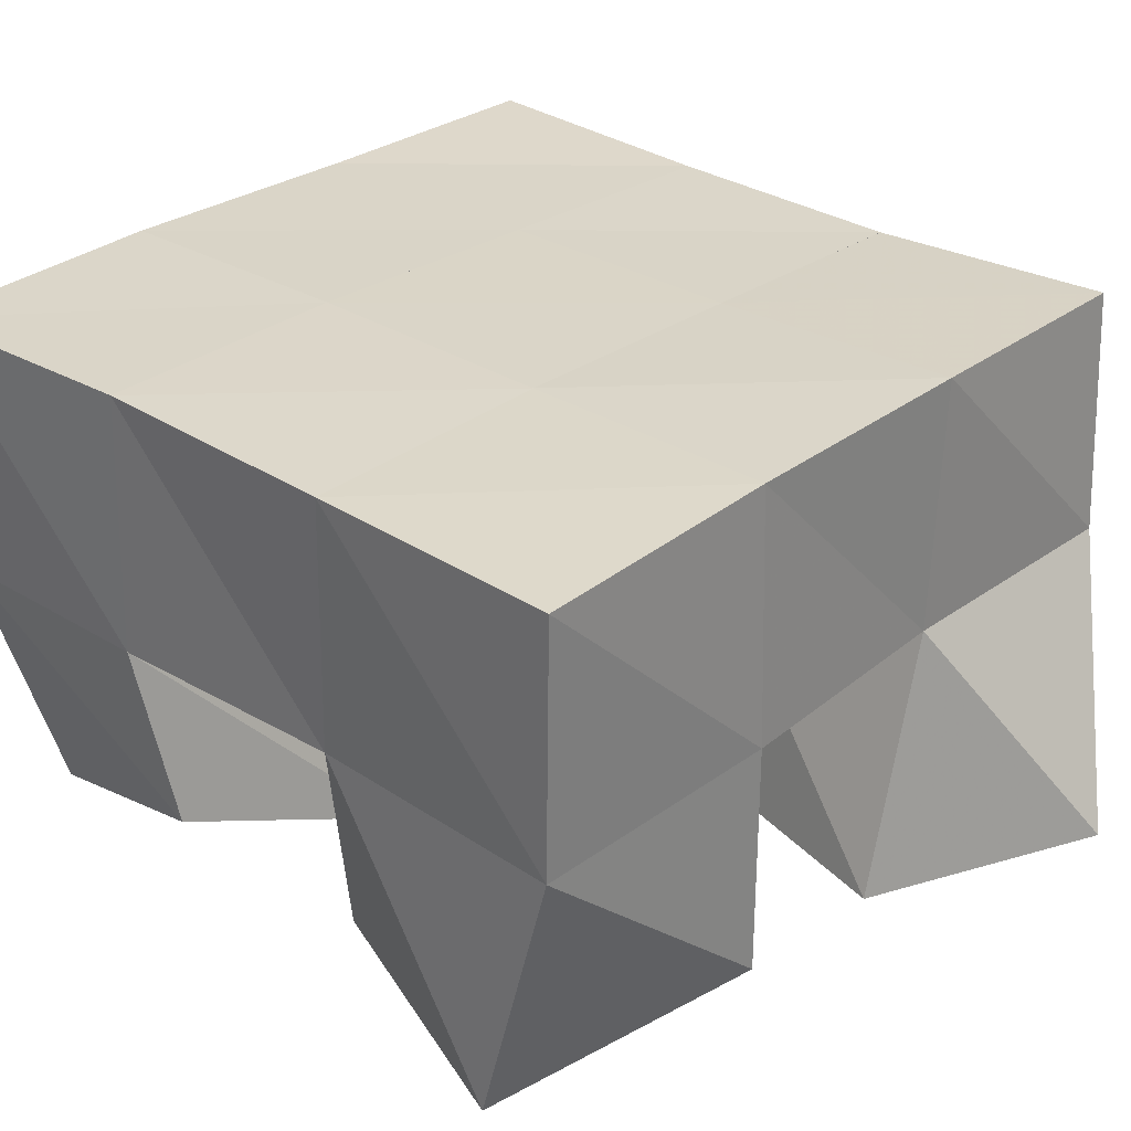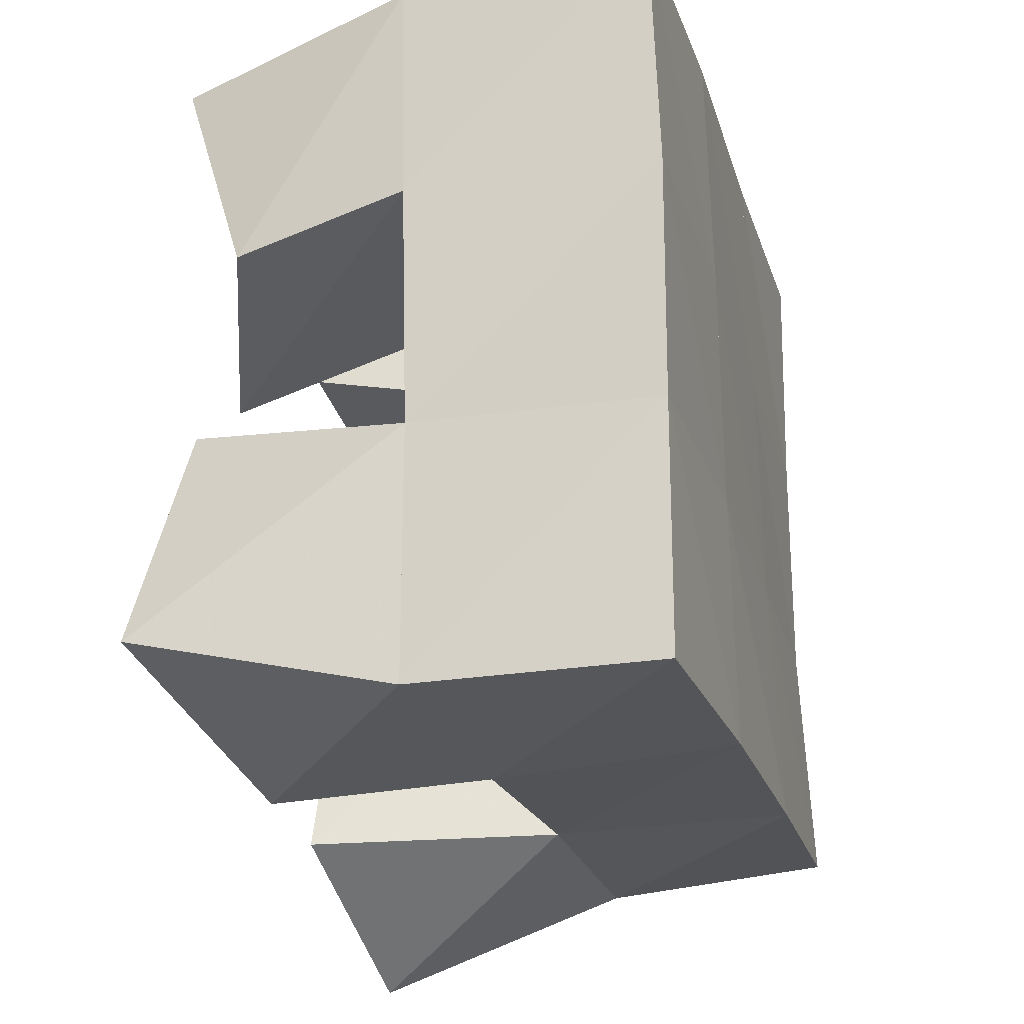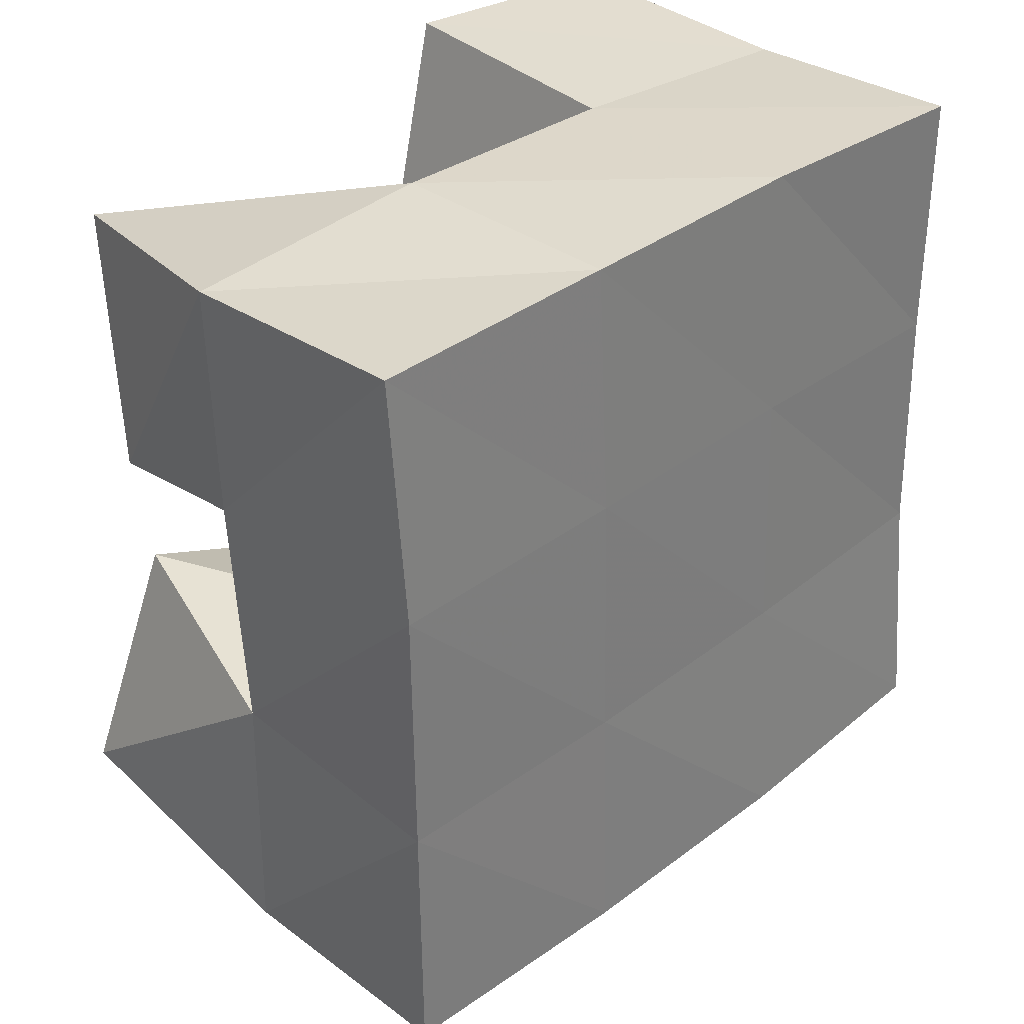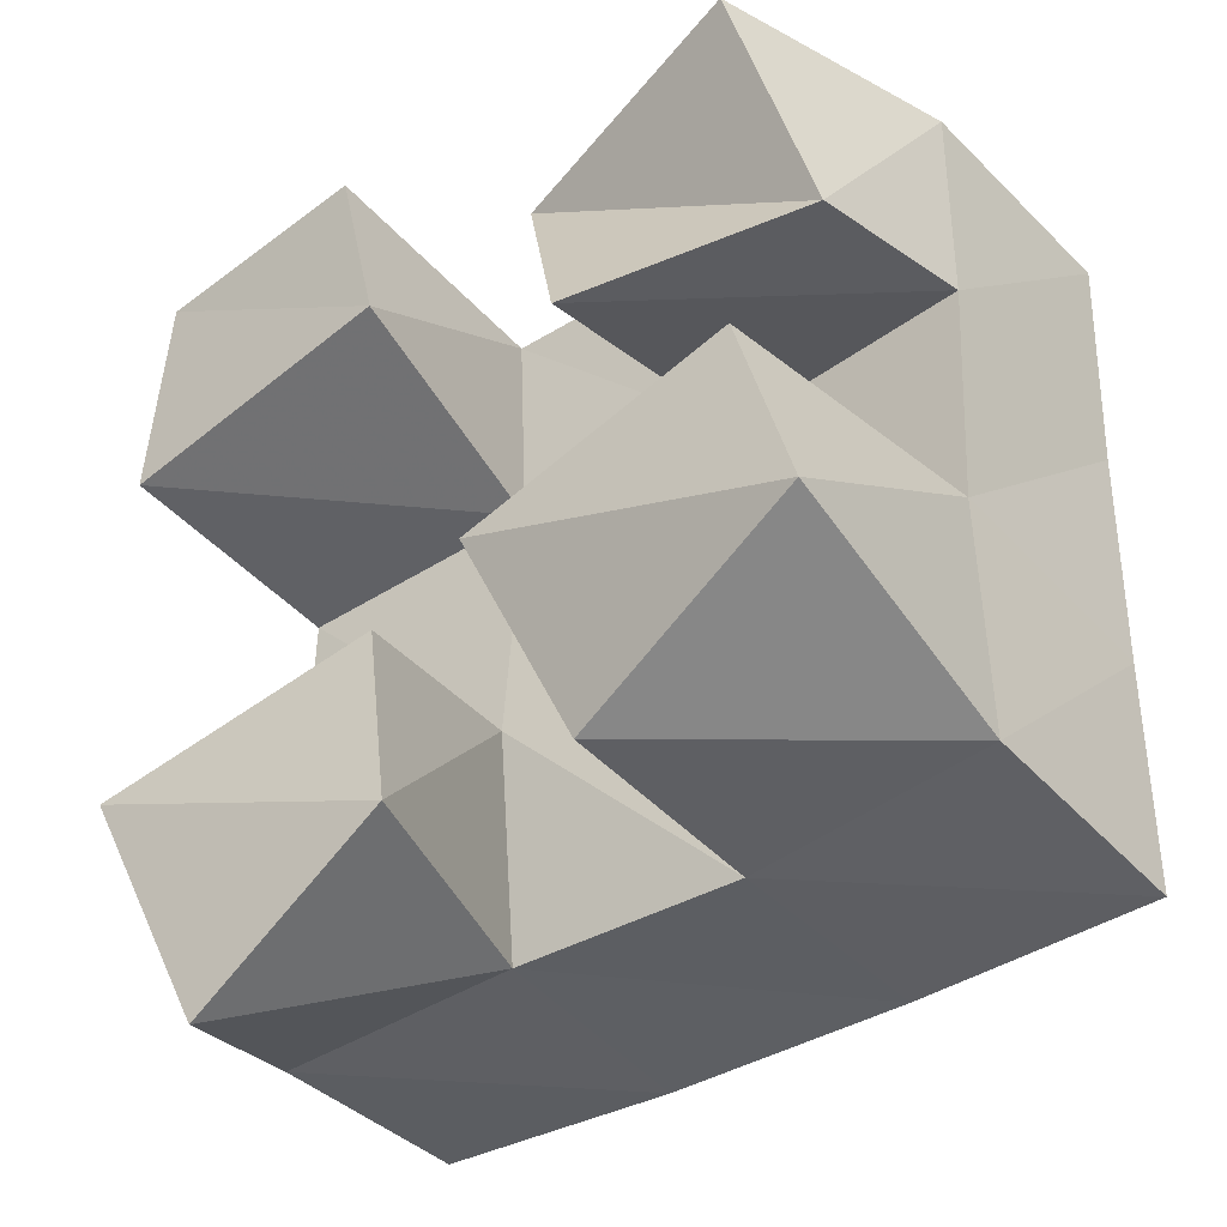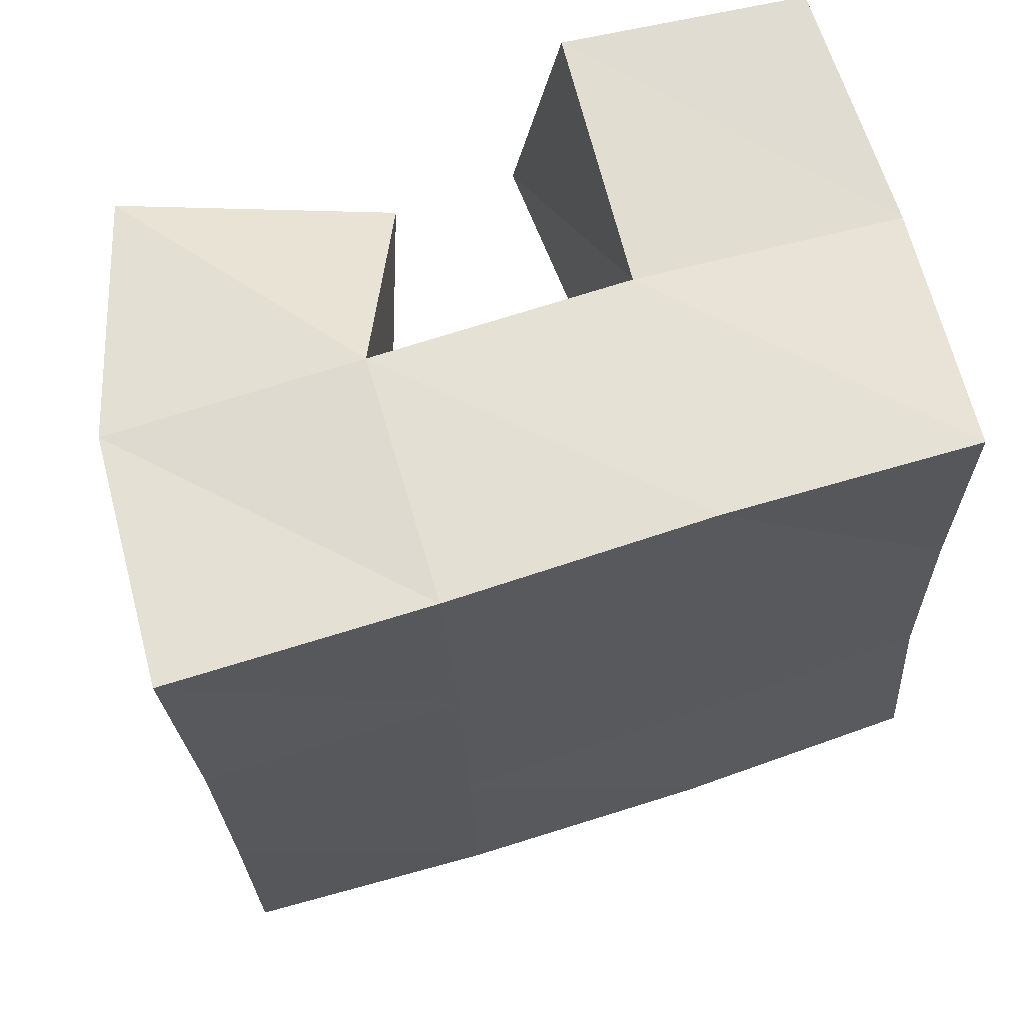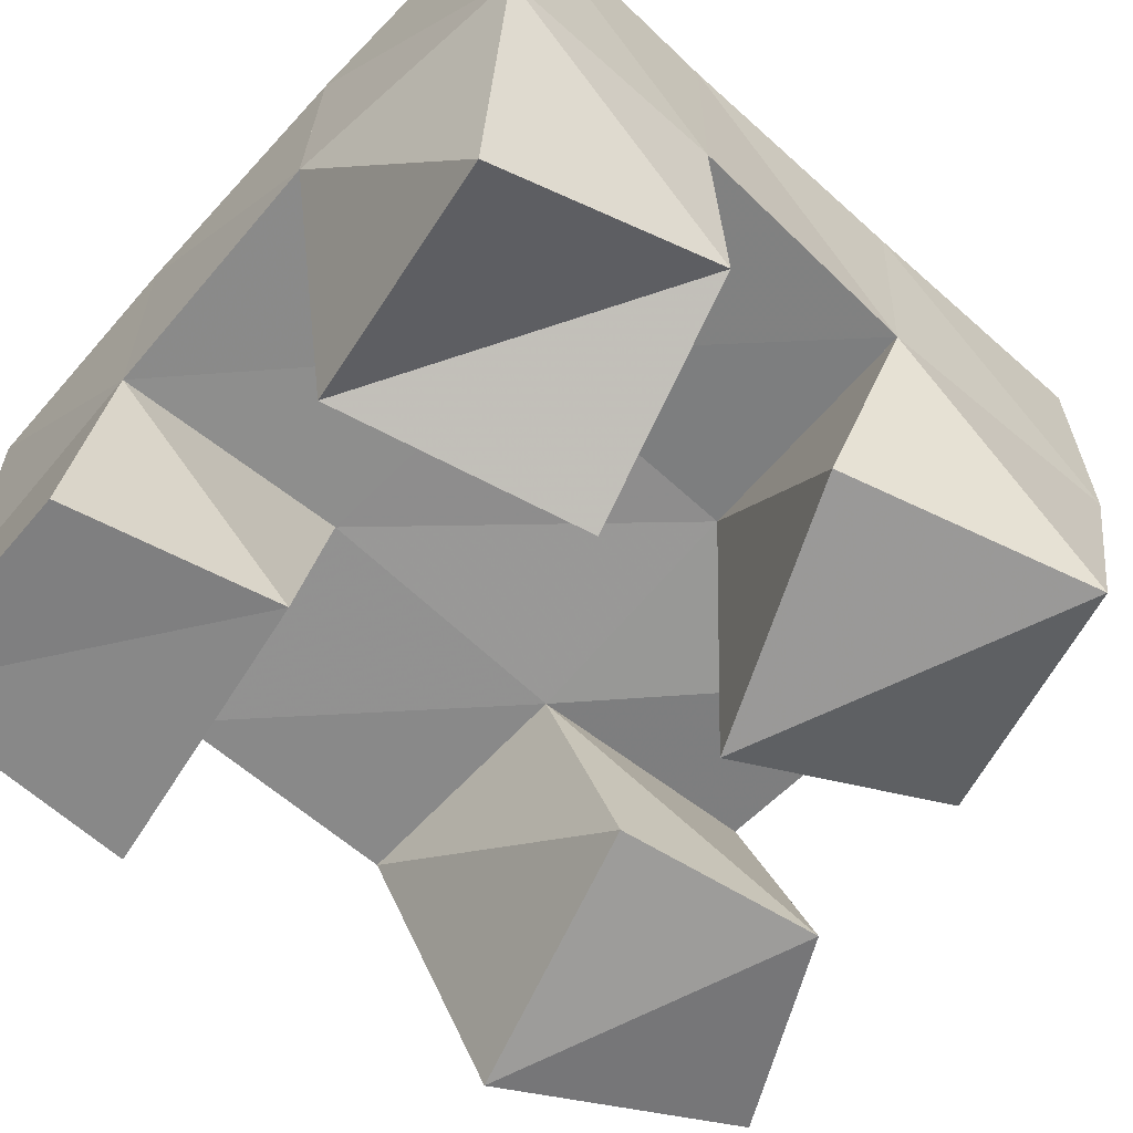
<metadata>
{"format":"obj","ext":"obj","renderer":"f3d","projection":"perspective","resolution":1024,"background":"white","views":[{"elev":30.7,"azim":133.8,"up":"+Y"},{"elev":-25.1,"azim":106.7,"up":"+Z"},{"elev":31.8,"azim":135.8,"up":"+Z"},{"elev":-42.2,"azim":38.6,"up":"+Z"},{"elev":65.1,"azim":163.7,"up":"+Z"},{"elev":-62.4,"azim":49.1,"up":"+Y"}]}
</metadata>
<code>
v 0.6581 0.1085 0.122
v 0.6327 0.1545 0.1467
v 0.7002 0.1052 0.1441
v 0.6847 0.155 0.1465
v 0.6383 0.1 0.1704
v 0.6352 0.1494 0.1972
v 0.6929 0.1074 0.1852
v 0.6844 0.1505 0.1957
v 0.7369 0.1 0.2291
v 0.7349 0.1553 0.2453
v 0.7813 0.1173 0.239
v 0.7852 0.1532 0.2455
v 0.7209 0.1125 0.2763
v 0.7366 0.1536 0.2971
v 0.7733 0.1014 0.2853
v 0.7864 0.1525 0.2912
v 0.6345 0.1005 0.25
v 0.6361 0.149 0.2466
v 0.6933 0.1 0.2592
v 0.6869 0.1521 0.2493
v 0.6352 0.1023 0.3003
v 0.633 0.1522 0.296
v 0.6837 0.1 0.3011
v 0.6854 0.1513 0.297
v 0.7345 0.1103 0.1419
v 0.7331 0.1554 0.1431
v 0.7843 0.1 0.1584
v 0.7826 0.1536 0.1448
v 0.7186 0.1 0.1853
v 0.7327 0.1562 0.1951
v 0.7694 0.1055 0.2064
v 0.7822 0.1534 0.1966
v 0.63 0.2012 0.1509
v 0.6808 0.2035 0.1475
v 0.6333 0.1994 0.1997
v 0.6829 0.2019 0.1974
v 0.6349 0.1999 0.2478
v 0.6843 0.2016 0.2474
v 0.6358 0.201 0.2979
v 0.6854 0.2013 0.2978
v 0.7321 0.2042 0.1456
v 0.7331 0.2037 0.1957
v 0.7342 0.2036 0.2463
v 0.7366 0.2031 0.2963
v 0.7825 0.2032 0.1442
v 0.7833 0.2036 0.1942
v 0.7845 0.2042 0.2441
v 0.7875 0.2033 0.2935
f 1 2 4
f 3 1 4
f 2 6 8
f 4 2 8
f 6 5 7
f 8 6 7
f 5 1 3
f 7 5 3
f 8 7 3
f 4 8 3
f 2 1 5
f 6 2 5
f 9 10 12
f 11 9 12
f 10 14 16
f 12 10 16
f 14 13 15
f 16 14 15
f 13 9 11
f 15 13 11
f 16 15 11
f 12 16 11
f 10 9 13
f 14 10 13
f 17 18 20
f 19 17 20
f 18 22 24
f 20 18 24
f 22 21 23
f 24 22 23
f 21 17 19
f 23 21 19
f 24 23 19
f 20 24 19
f 18 17 21
f 22 18 21
f 25 26 28
f 27 25 28
f 26 30 32
f 28 26 32
f 30 29 31
f 32 30 31
f 29 25 27
f 31 29 27
f 32 31 27
f 28 32 27
f 26 25 29
f 30 26 29
f 2 33 34
f 4 2 34
f 33 35 36
f 34 33 36
f 35 6 8
f 36 35 8
f 6 2 4
f 8 6 4
f 36 8 4
f 34 36 4
f 33 2 6
f 35 33 6
f 6 35 36
f 8 6 36
f 35 37 38
f 36 35 38
f 37 18 20
f 38 37 20
f 18 6 8
f 20 18 8
f 38 20 8
f 36 38 8
f 35 6 18
f 37 35 18
f 18 37 38
f 20 18 38
f 37 39 40
f 38 37 40
f 39 22 24
f 40 39 24
f 22 18 20
f 24 22 20
f 40 24 20
f 38 40 20
f 37 18 22
f 39 37 22
f 4 34 41
f 26 4 41
f 34 36 42
f 41 34 42
f 36 8 30
f 42 36 30
f 8 4 26
f 30 8 26
f 42 30 26
f 41 42 26
f 34 4 8
f 36 34 8
f 8 36 42
f 30 8 42
f 36 38 43
f 42 36 43
f 38 20 10
f 43 38 10
f 20 8 30
f 10 20 30
f 43 10 30
f 42 43 30
f 36 8 20
f 38 36 20
f 20 38 43
f 10 20 43
f 38 40 44
f 43 38 44
f 40 24 14
f 44 40 14
f 24 20 10
f 14 24 10
f 44 14 10
f 43 44 10
f 38 20 24
f 40 38 24
f 26 41 45
f 28 26 45
f 41 42 46
f 45 41 46
f 42 30 32
f 46 42 32
f 30 26 28
f 32 30 28
f 46 32 28
f 45 46 28
f 41 26 30
f 42 41 30
f 30 42 46
f 32 30 46
f 42 43 47
f 46 42 47
f 43 10 12
f 47 43 12
f 10 30 32
f 12 10 32
f 47 12 32
f 46 47 32
f 42 30 10
f 43 42 10
f 10 43 47
f 12 10 47
f 43 44 48
f 47 43 48
f 44 14 16
f 48 44 16
f 14 10 12
f 16 14 12
f 48 16 12
f 47 48 12
f 43 10 14
f 44 43 14

</code>
